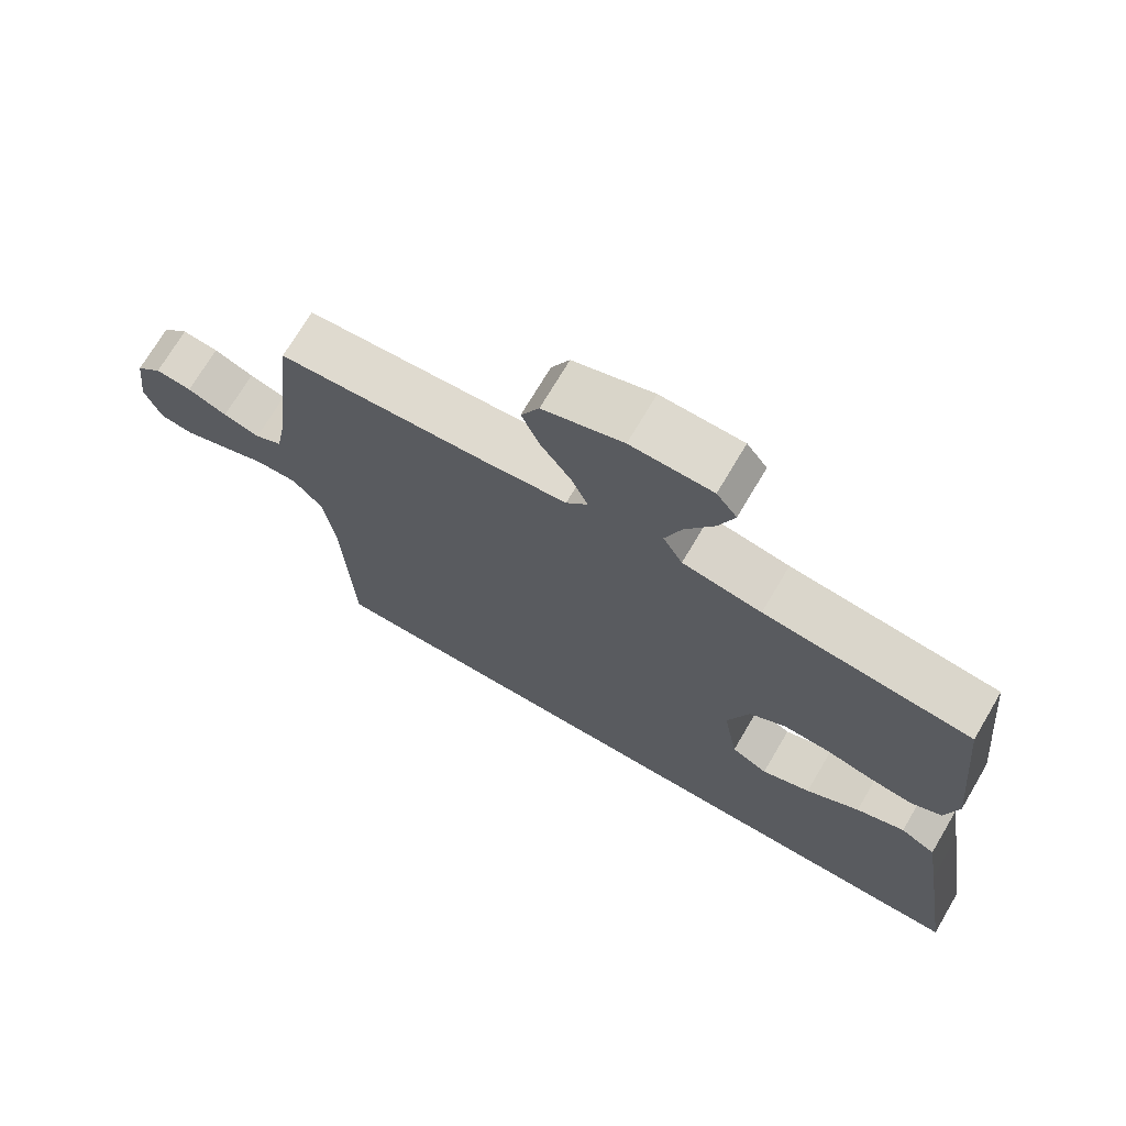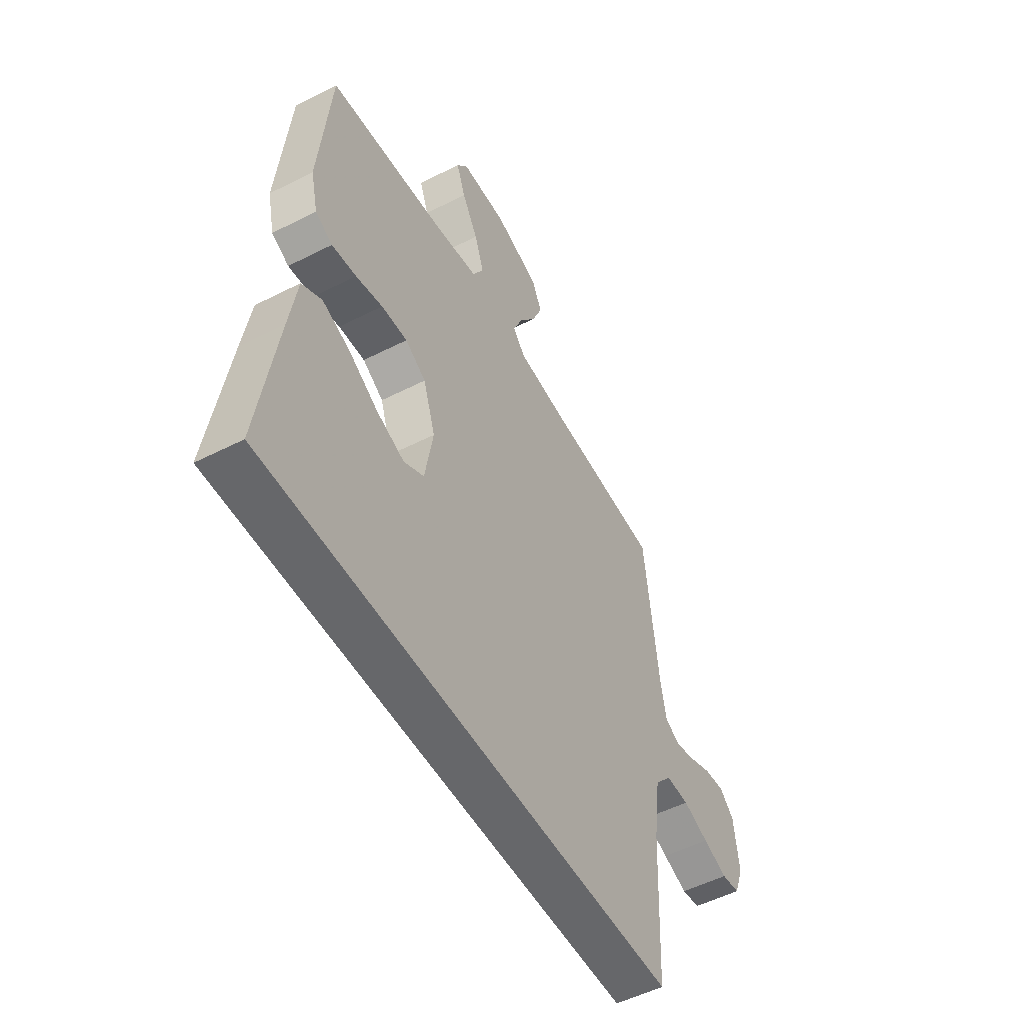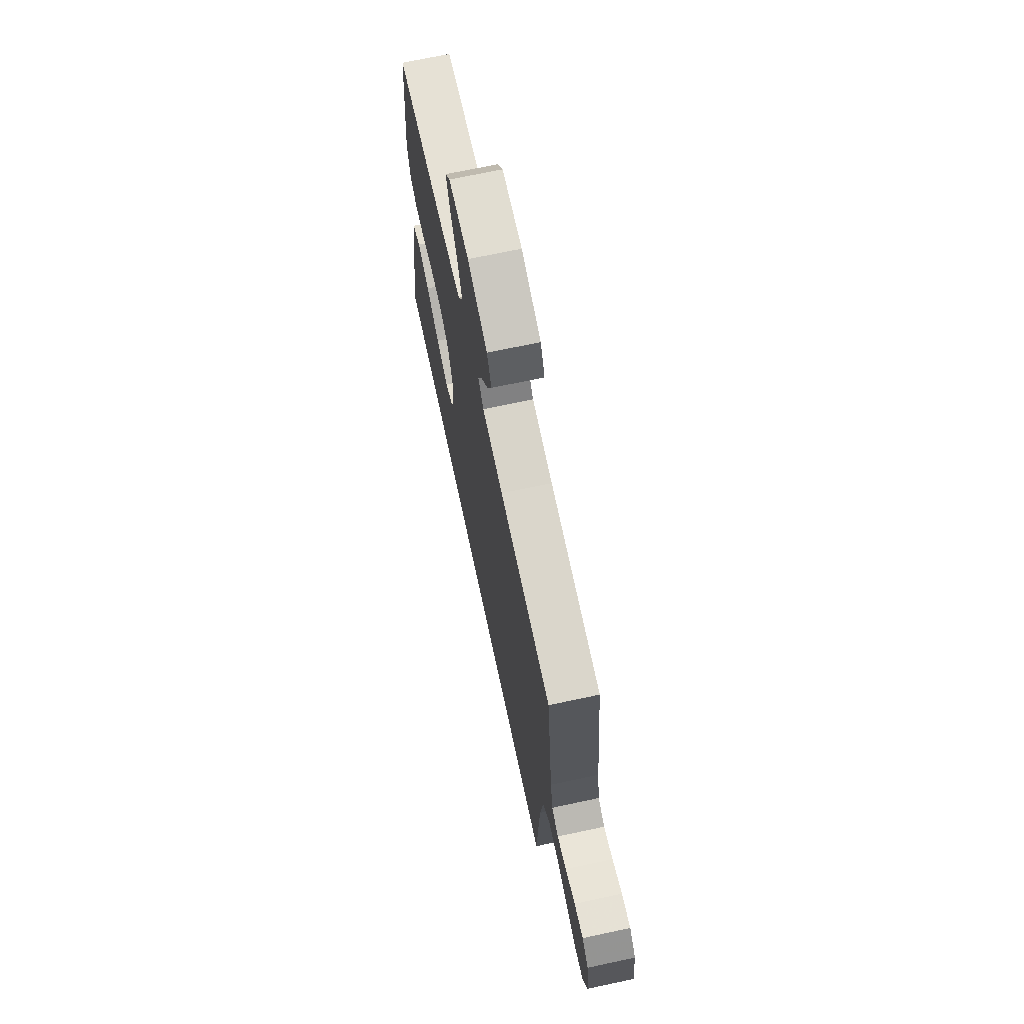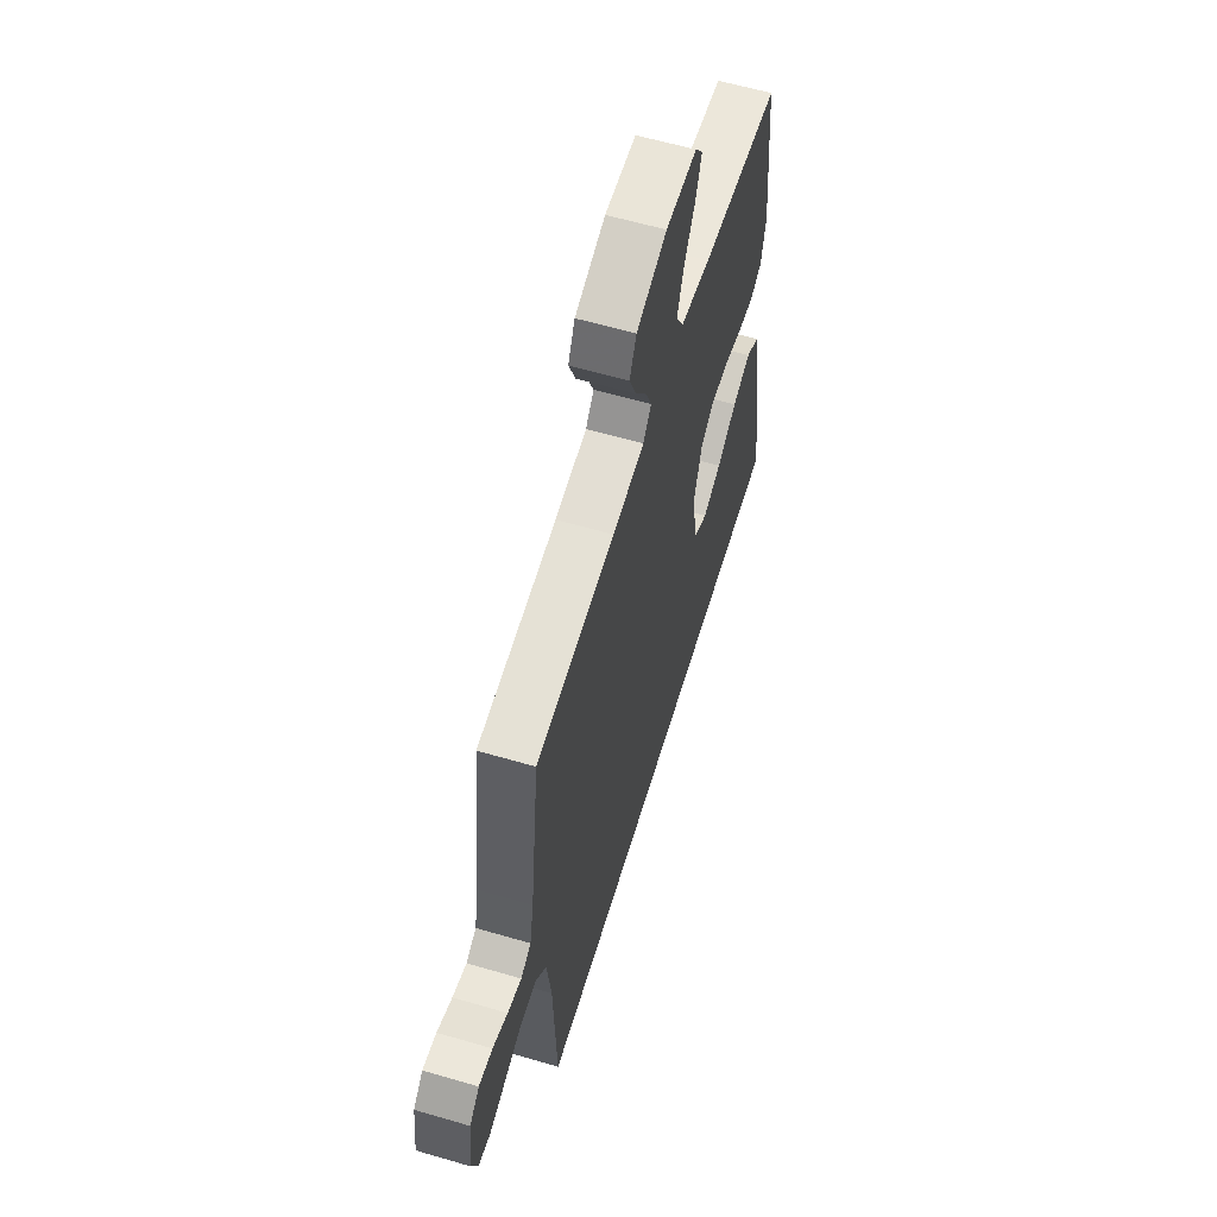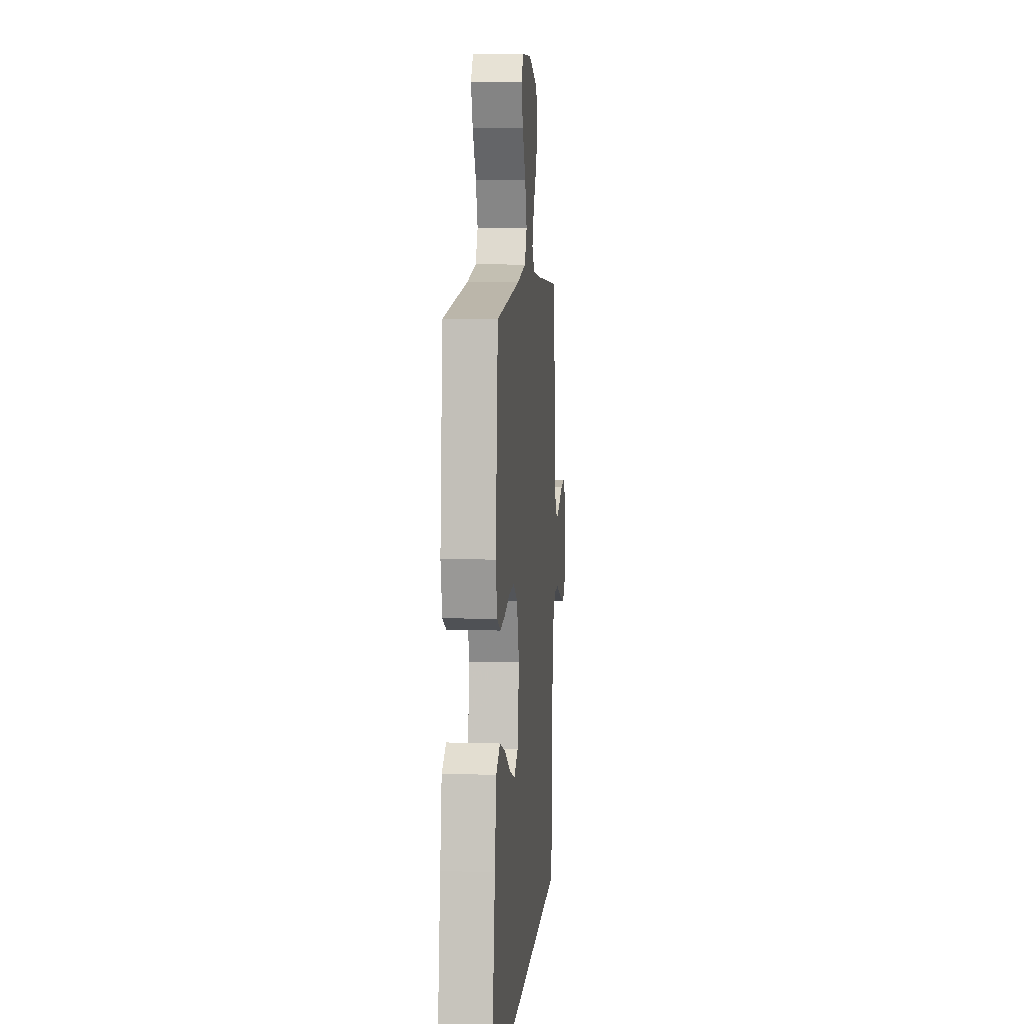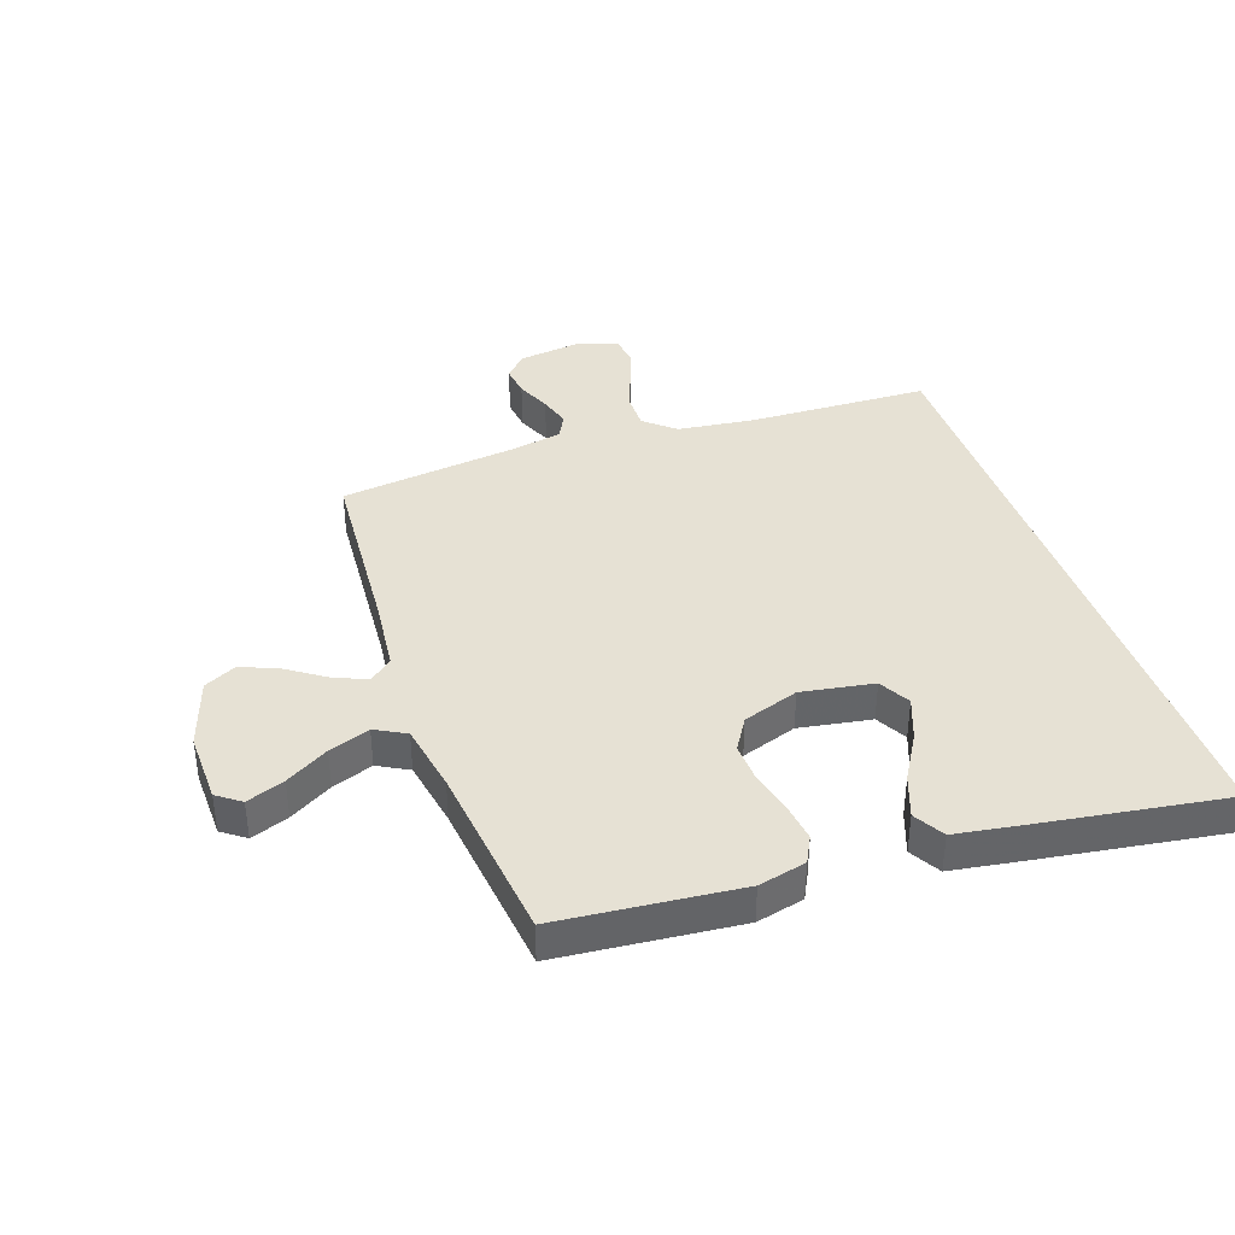
<metadata>
{"format":"obj","ext":"obj","renderer":"f3d","projection":"perspective","resolution":1024,"background":"white","views":[{"elev":71.5,"azim":30.5,"up":"+Z"},{"elev":-52.2,"azim":118.8,"up":"+Z"},{"elev":69.8,"azim":-102.1,"up":"+Z"},{"elev":60.2,"azim":-73.3,"up":"+Z"},{"elev":7.8,"azim":95.0,"up":"+Z"},{"elev":39.1,"azim":70.6,"up":"+Y"}]}
</metadata>
<code>
v -0.5 0.07 0.5
v -0.2 0.07 0.523
v -0.079 0.07 0.537
v -0.048 0.07 0.575
v -0.072 0.07 0.63
v -0.115 0.07 0.692
v -0.141 0.07 0.754
v -0.115 0.07 0.808
v 0 0.07 0.847
v 0.117 0.07 0.845
v 0.146 0.07 0.806
v 0.123 0.07 0.743
v 0.082 0.07 0.672
v 0.058 0.07 0.604
v 0.086 0.07 0.553
v 0.2 0.07 0.533
v 0.5 0.07 0.5
v 0.53 0.07 0.2
v 0.512 0.07 0.121
v 0.468 0.07 0.098
v 0.405 0.07 0.106
v 0.336 0.07 0.123
v 0.269 0.07 0.126
v 0.216 0.07 0.093
v 0.185 0.07 0
v 0.206 0.07 -0.12
v 0.258 0.07 -0.148
v 0.328 0.07 -0.121
v 0.405 0.07 -0.075
v 0.475 0.07 -0.049
v 0.526 0.07 -0.078
v 0.546 0.07 -0.2
v 0.593 0.07 -0.5
v -0.468 0.07 -0.5
v -0.481 0.07 -0.2
v -0.498 0.07 -0.072
v -0.541 0.07 -0.022
v -0.601 0.07 -0.023
v -0.667 0.07 -0.048
v -0.73 0.07 -0.071
v -0.777 0.07 -0.064
v -0.801 0.07 0
v -0.788 0.07 0.107
v -0.751 0.07 0.143
v -0.699 0.07 0.137
v -0.642 0.07 0.113
v -0.589 0.07 0.098
v -0.55 0.07 0.119
v -0.535 0.07 0.2
v -0.5 0 0.5
v -0.2 0 0.523
v -0.079 0 0.537
v -0.048 0 0.575
v -0.072 0 0.63
v -0.115 0 0.692
v -0.141 0 0.754
v -0.115 0 0.808
v 0 0 0.847
v 0.117 0 0.845
v 0.146 0 0.806
v 0.123 0 0.743
v 0.082 0 0.672
v 0.058 0 0.604
v 0.086 0 0.553
v 0.2 0 0.533
v 0.5 0 0.5
v 0.53 0 0.2
v 0.512 0 0.121
v 0.468 0 0.098
v 0.405 0 0.106
v 0.336 0 0.123
v 0.269 0 0.126
v 0.216 0 0.093
v 0.185 0 0
v 0.206 0 -0.12
v 0.258 0 -0.148
v 0.328 0 -0.121
v 0.405 0 -0.075
v 0.475 0 -0.049
v 0.526 0 -0.078
v 0.546 0 -0.2
v 0.593 0 -0.5
v -0.468 0 -0.5
v -0.481 0 -0.2
v -0.498 0 -0.072
v -0.541 0 -0.022
v -0.601 0 -0.023
v -0.667 0 -0.048
v -0.73 0 -0.071
v -0.777 0 -0.064
v -0.801 0 0
v -0.788 0 0.107
v -0.751 0 0.143
v -0.699 0 0.137
v -0.642 0 0.113
v -0.589 0 0.098
v -0.55 0 0.119
v -0.535 0 0.2
f 44 45 46
f 43 44 46
f 42 43 46
f 41 42 46
f 40 41 46
f 39 40 46
f 38 39 46
f 37 38 46 47
f 36 37 47 48
f 32 33 34 35
f 32 35 36
f 30 31 32
f 29 30 32
f 28 29 32
f 27 28 32
f 27 32 36
f 36 48 49
f 27 36 49
f 26 27 49
f 20 21 22
f 19 20 22
f 18 19 22
f 17 18 22
f 16 17 22
f 15 16 22 23
f 14 15 23 24
f 11 12 13
f 10 11 13
f 9 10 13
f 8 9 13
f 7 8 13
f 6 7 13
f 5 6 13
f 4 5 13 14
f 14 24 25
f 4 14 25
f 3 4 25
f 49 1 2
f 25 26 49
f 3 25 49
f 2 3 49
f 95 94 93
f 95 93 92
f 95 92 91
f 95 91 90
f 95 90 89
f 95 89 88
f 95 88 87
f 96 95 87 86
f 97 96 86 85
f 84 83 82 81
f 85 84 81
f 81 80 79
f 81 79 78
f 81 78 77
f 81 77 76
f 85 81 76
f 98 97 85
f 98 85 76
f 98 76 75
f 71 70 69
f 71 69 68
f 71 68 67
f 71 67 66
f 71 66 65
f 72 71 65 64
f 73 72 64 63
f 62 61 60
f 62 60 59
f 62 59 58
f 62 58 57
f 62 57 56
f 62 56 55
f 62 55 54
f 63 62 54 53
f 74 73 63
f 74 63 53
f 74 53 52
f 51 50 98
f 98 75 74
f 98 74 52
f 98 52 51
f 1 50 51 2
f 2 51 52 3
f 3 52 53 4
f 4 53 54 5
f 5 54 55 6
f 6 55 56 7
f 7 56 57 8
f 8 57 58 9
f 9 58 59 10
f 10 59 60 11
f 11 60 61 12
f 12 61 62 13
f 13 62 63 14
f 14 63 64 15
f 15 64 65 16
f 16 65 66 17
f 17 66 67 18
f 18 67 68 19
f 19 68 69 20
f 20 69 70 21
f 21 70 71 22
f 22 71 72 23
f 23 72 73 24
f 24 73 74 25
f 25 74 75 26
f 26 75 76 27
f 27 76 77 28
f 28 77 78 29
f 29 78 79 30
f 30 79 80 31
f 31 80 81 32
f 32 81 82 33
f 33 82 83 34
f 34 83 84 35
f 35 84 85 36
f 36 85 86 37
f 37 86 87 38
f 38 87 88 39
f 39 88 89 40
f 40 89 90 41
f 41 90 91 42
f 42 91 92 43
f 43 92 93 44
f 44 93 94 45
f 45 94 95 46
f 46 95 96 47
f 47 96 97 48
f 48 97 98 49
f 49 98 50 1

</code>
